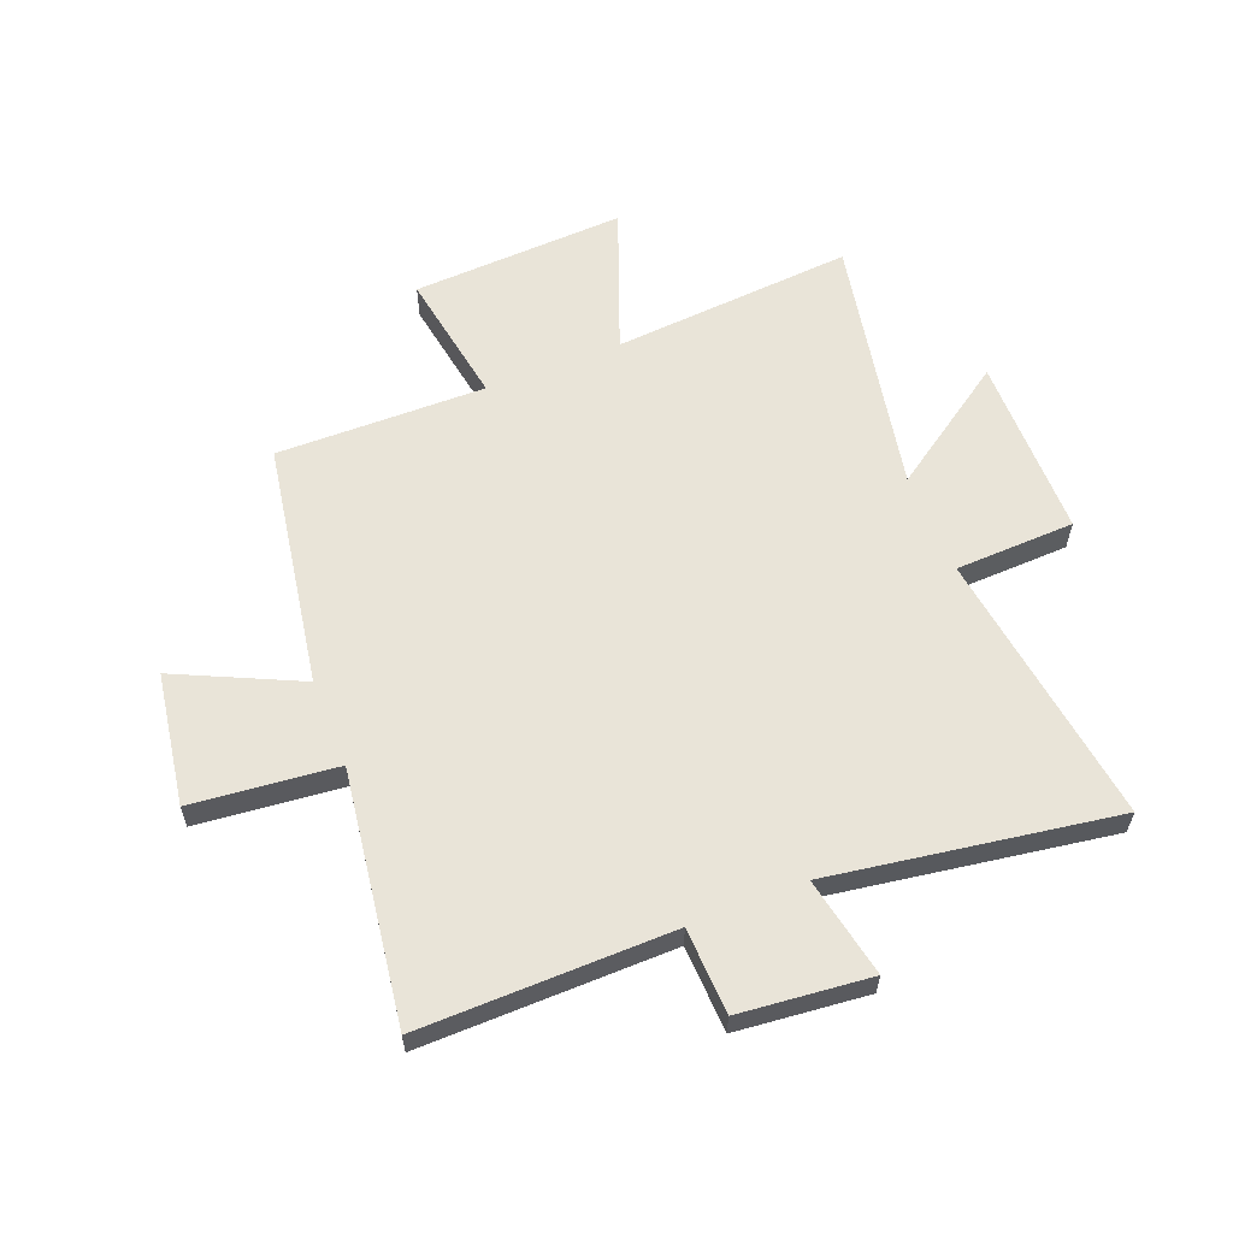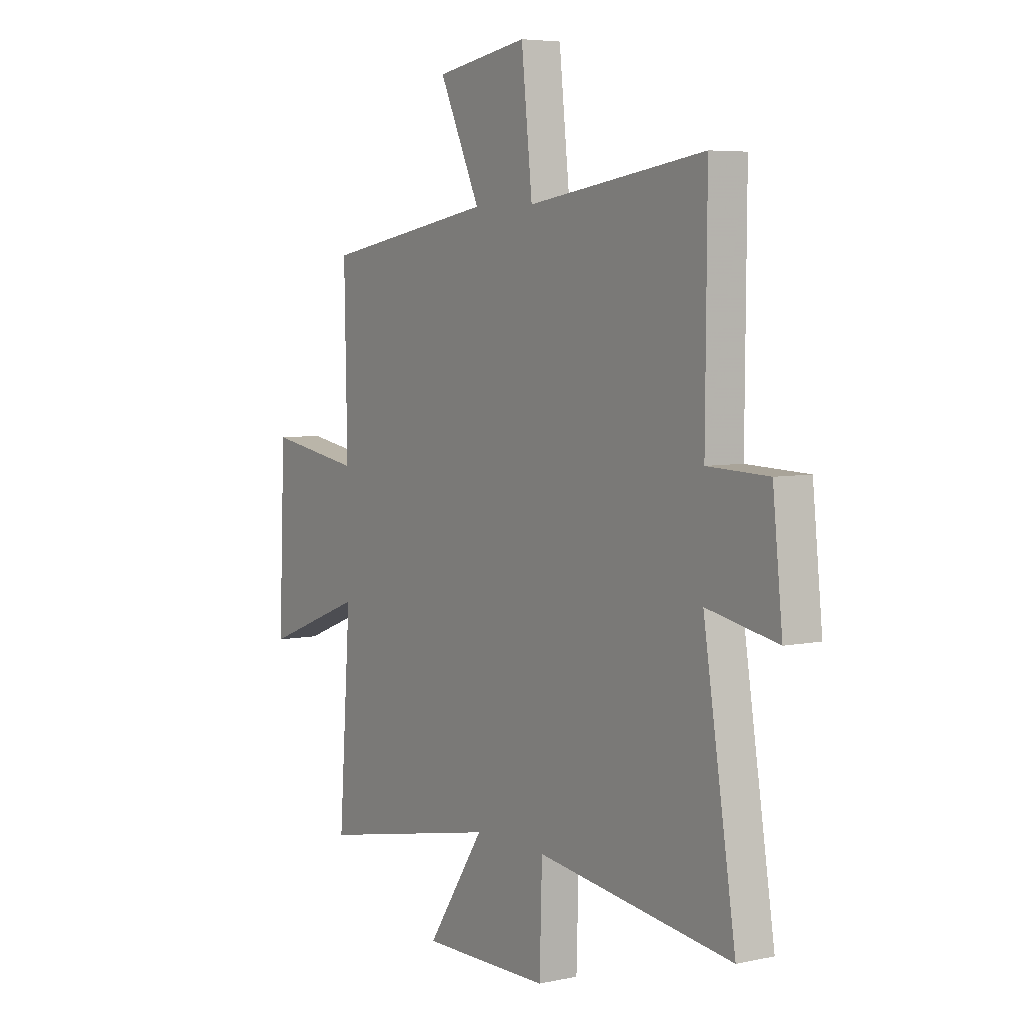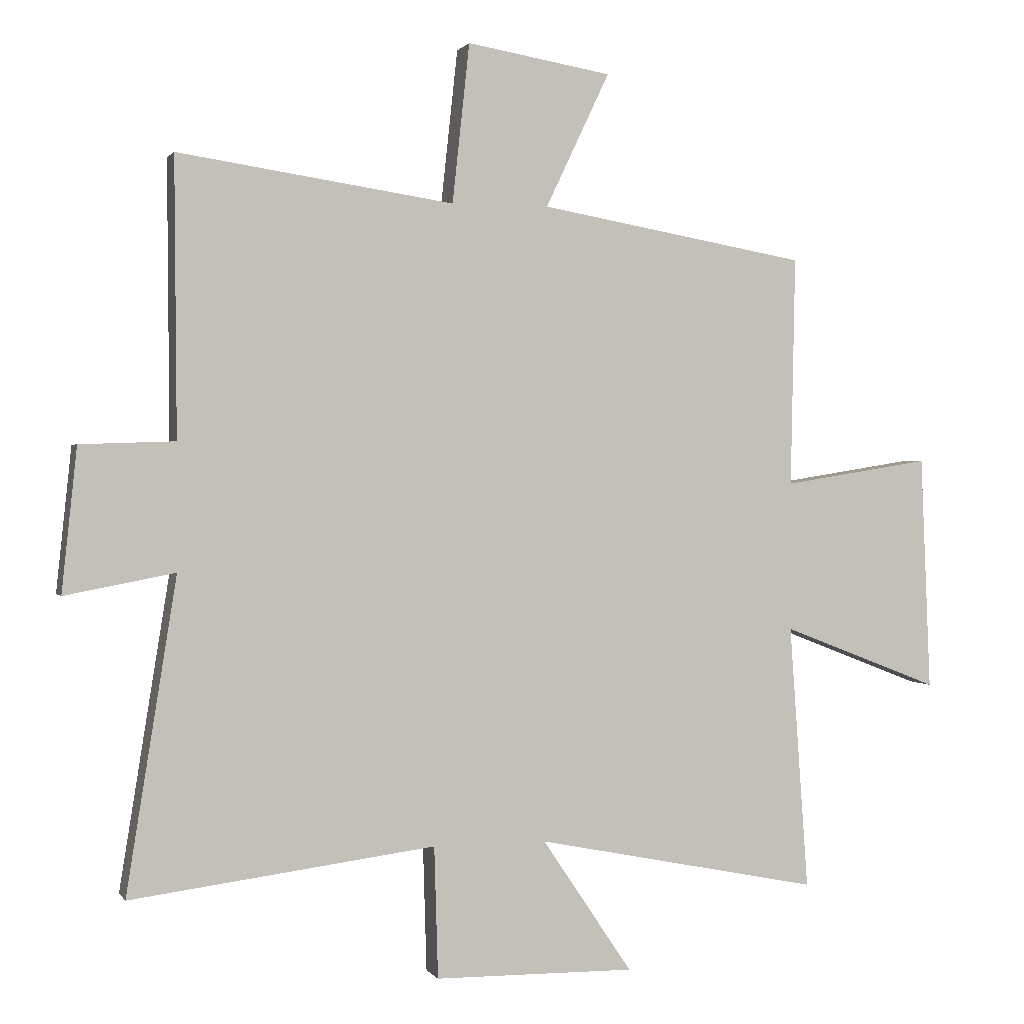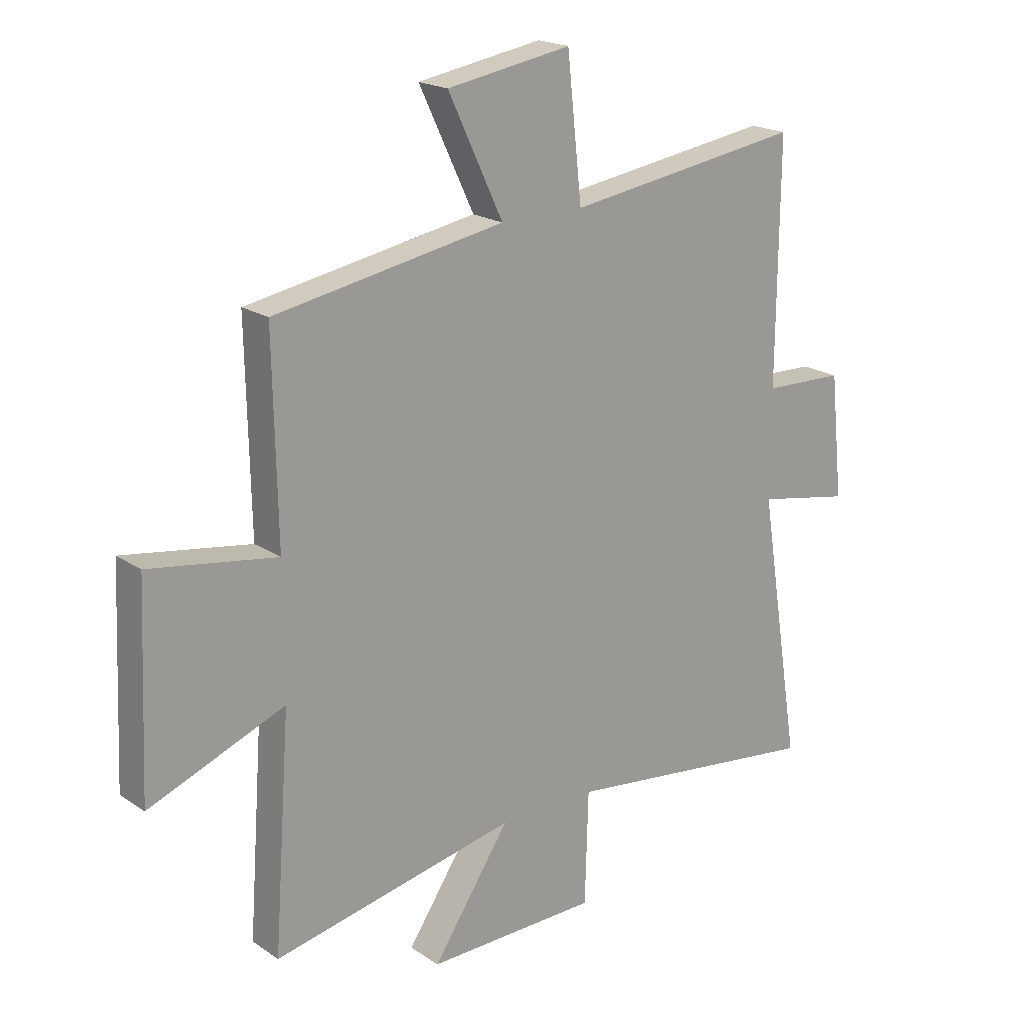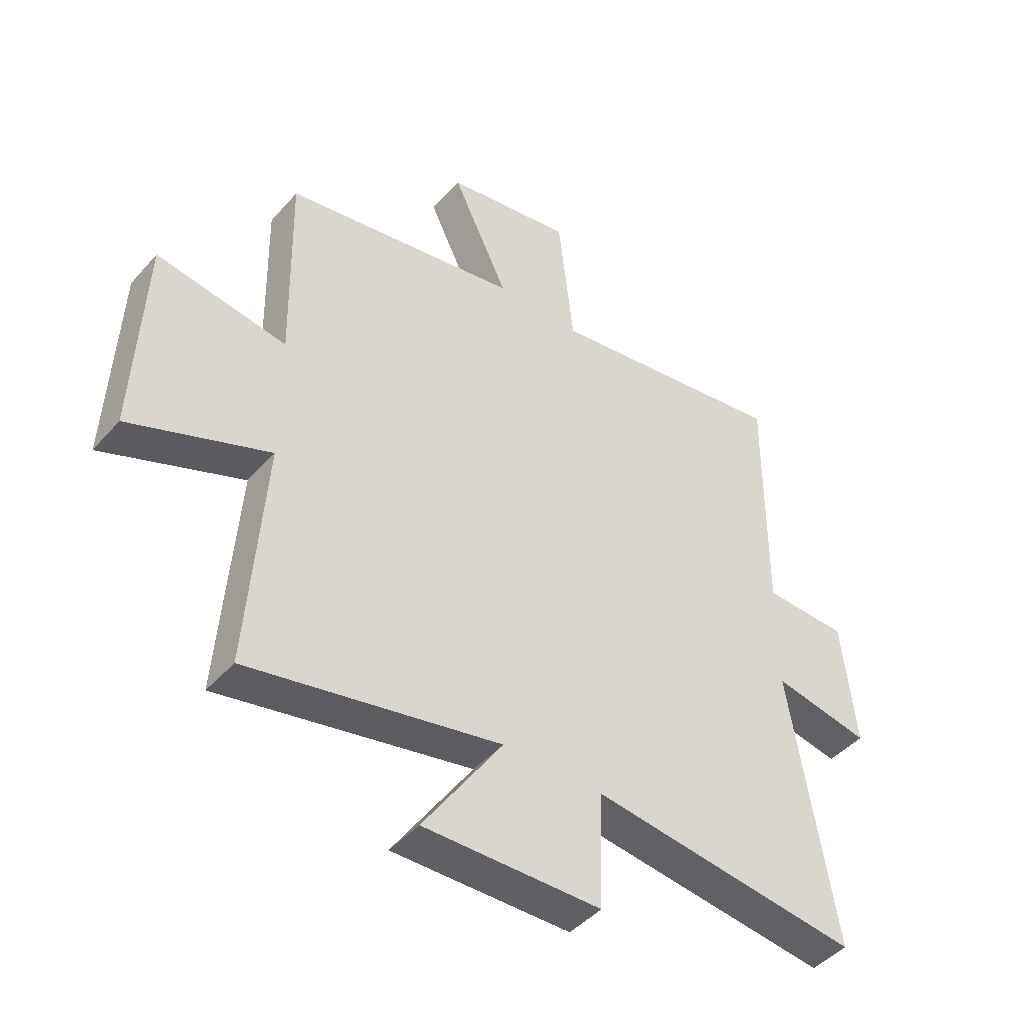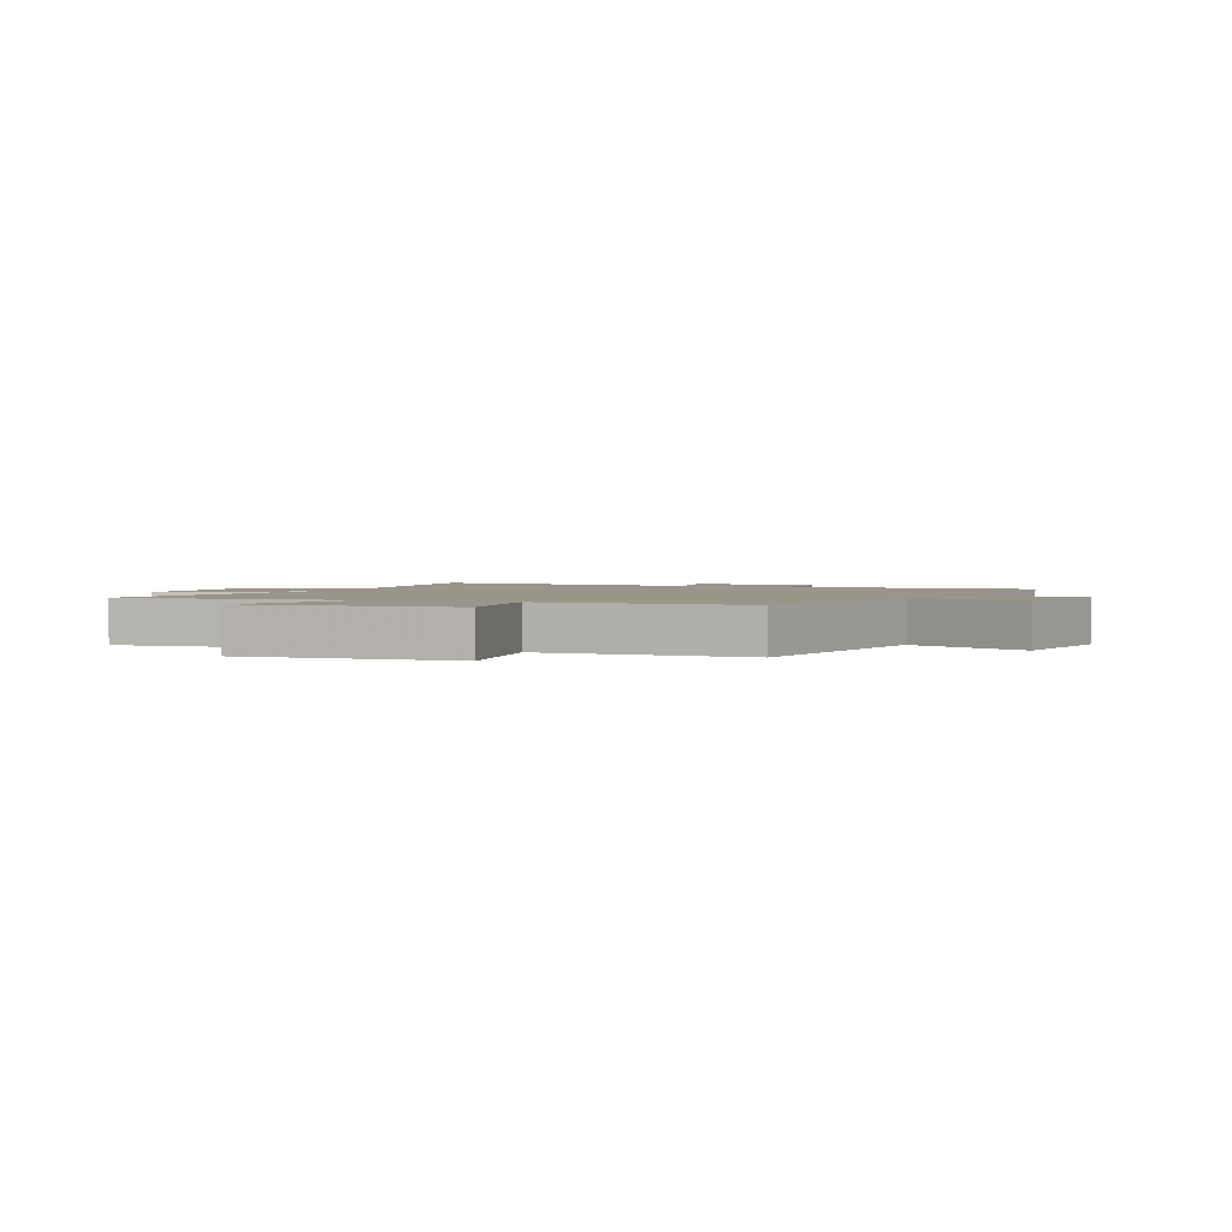
<metadata>
{"format":"obj","ext":"obj","renderer":"f3d","projection":"perspective","resolution":1024,"background":"white","views":[{"elev":59.8,"azim":68.1,"up":"+Y"},{"elev":5.5,"azim":56.5,"up":"+Z"},{"elev":0.9,"azim":163.2,"up":"+Z"},{"elev":19.7,"azim":-39.1,"up":"+Z"},{"elev":-44.8,"azim":-38.2,"up":"+Z"},{"elev":2.0,"azim":-68.1,"up":"+Y"}]}
</metadata>
<code>
v -0.53 0.07 -0.59
v -0.5 0.07 -0.172
v -0.749 0.07 -0.269
v -0.733 0.07 0.101
v -0.5 0.07 0.064
v -0.507 0.07 0.426
v -0.085 0.07 0.5
v -0.186 0.07 0.712
v 0.042 0.07 0.75
v 0.069 0.07 0.5
v 0.503 0.07 0.564
v 0.5 0.07 0.129
v 0.649 0.07 0.124
v 0.673 0.07 -0.102
v 0.5 0.07 -0.069
v 0.579 0.07 -0.561
v 0.099 0.07 -0.5
v 0.093 0.07 -0.707
v -0.223 0.07 -0.711
v -0.081 0.07 -0.5
v -0.53 0 -0.59
v -0.5 0 -0.172
v -0.749 0 -0.269
v -0.733 0 0.101
v -0.5 0 0.064
v -0.507 0 0.426
v -0.085 0 0.5
v -0.186 0 0.712
v 0.042 0 0.75
v 0.069 0 0.5
v 0.503 0 0.564
v 0.5 0 0.129
v 0.649 0 0.124
v 0.673 0 -0.102
v 0.5 0 -0.069
v 0.579 0 -0.561
v 0.099 0 -0.5
v 0.093 0 -0.707
v -0.223 0 -0.711
v -0.081 0 -0.5
f 17 18 19 20
f 15 16 17
f 15 17 20
f 12 13 14 15
f 20 1 2
f 15 20 2
f 12 15 2
f 10 11 12 2
f 7 8 9 10
f 5 6 7 10
f 2 3 4 5
f 2 5 10
f 40 39 38 37
f 37 36 35
f 40 37 35
f 35 34 33 32
f 22 21 40
f 22 40 35
f 22 35 32
f 22 32 31 30
f 30 29 28 27
f 30 27 26 25
f 25 24 23 22
f 30 25 22
f 1 21 22 2
f 2 22 23 3
f 3 23 24 4
f 4 24 25 5
f 5 25 26 6
f 6 26 27 7
f 7 27 28 8
f 8 28 29 9
f 9 29 30 10
f 10 30 31 11
f 11 31 32 12
f 12 32 33 13
f 13 33 34 14
f 14 34 35 15
f 15 35 36 16
f 16 36 37 17
f 17 37 38 18
f 18 38 39 19
f 19 39 40 20
f 20 40 21 1

</code>
